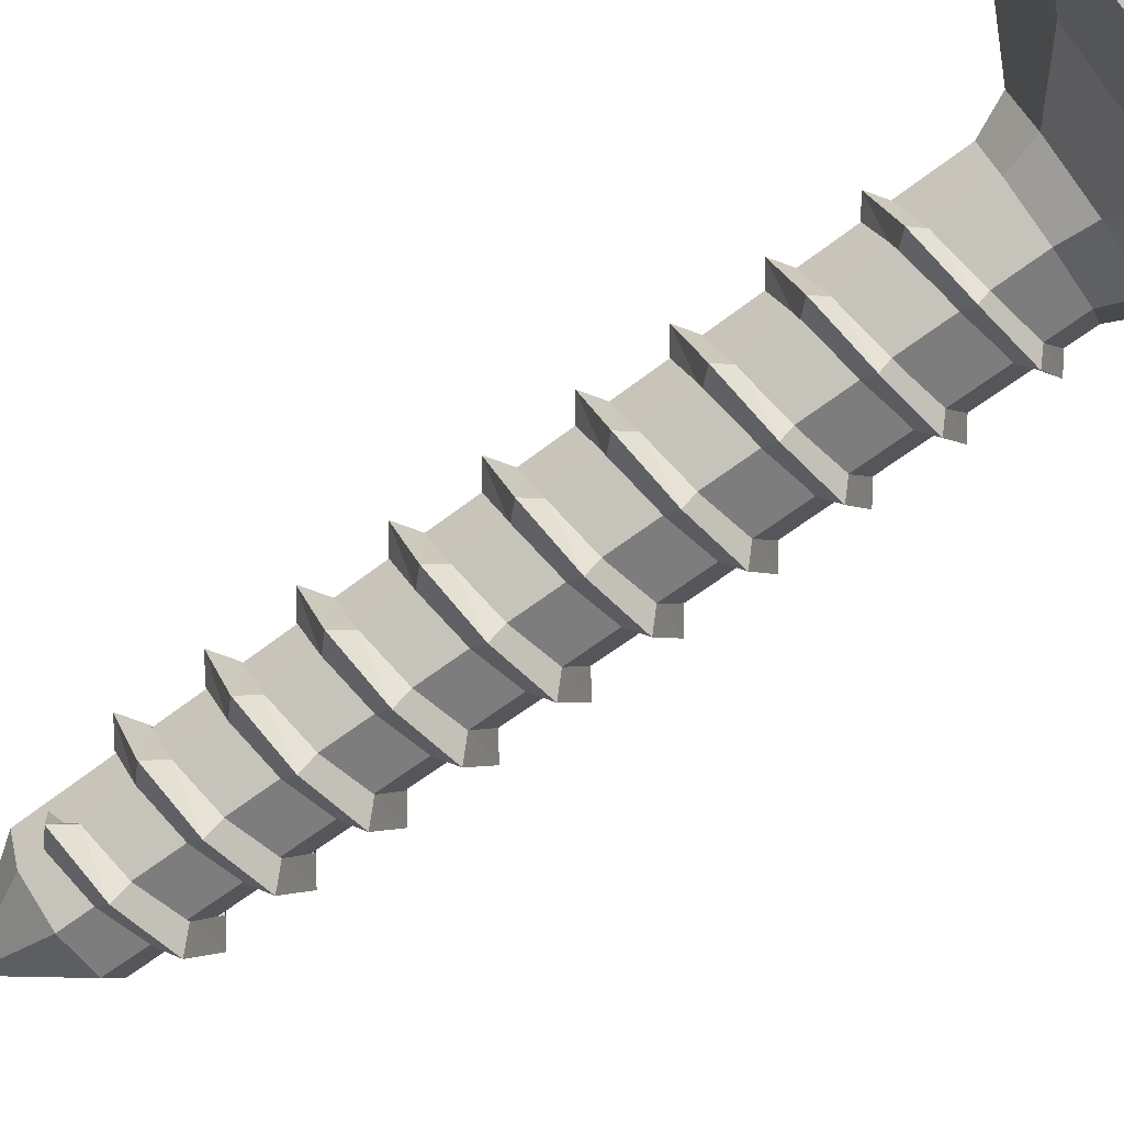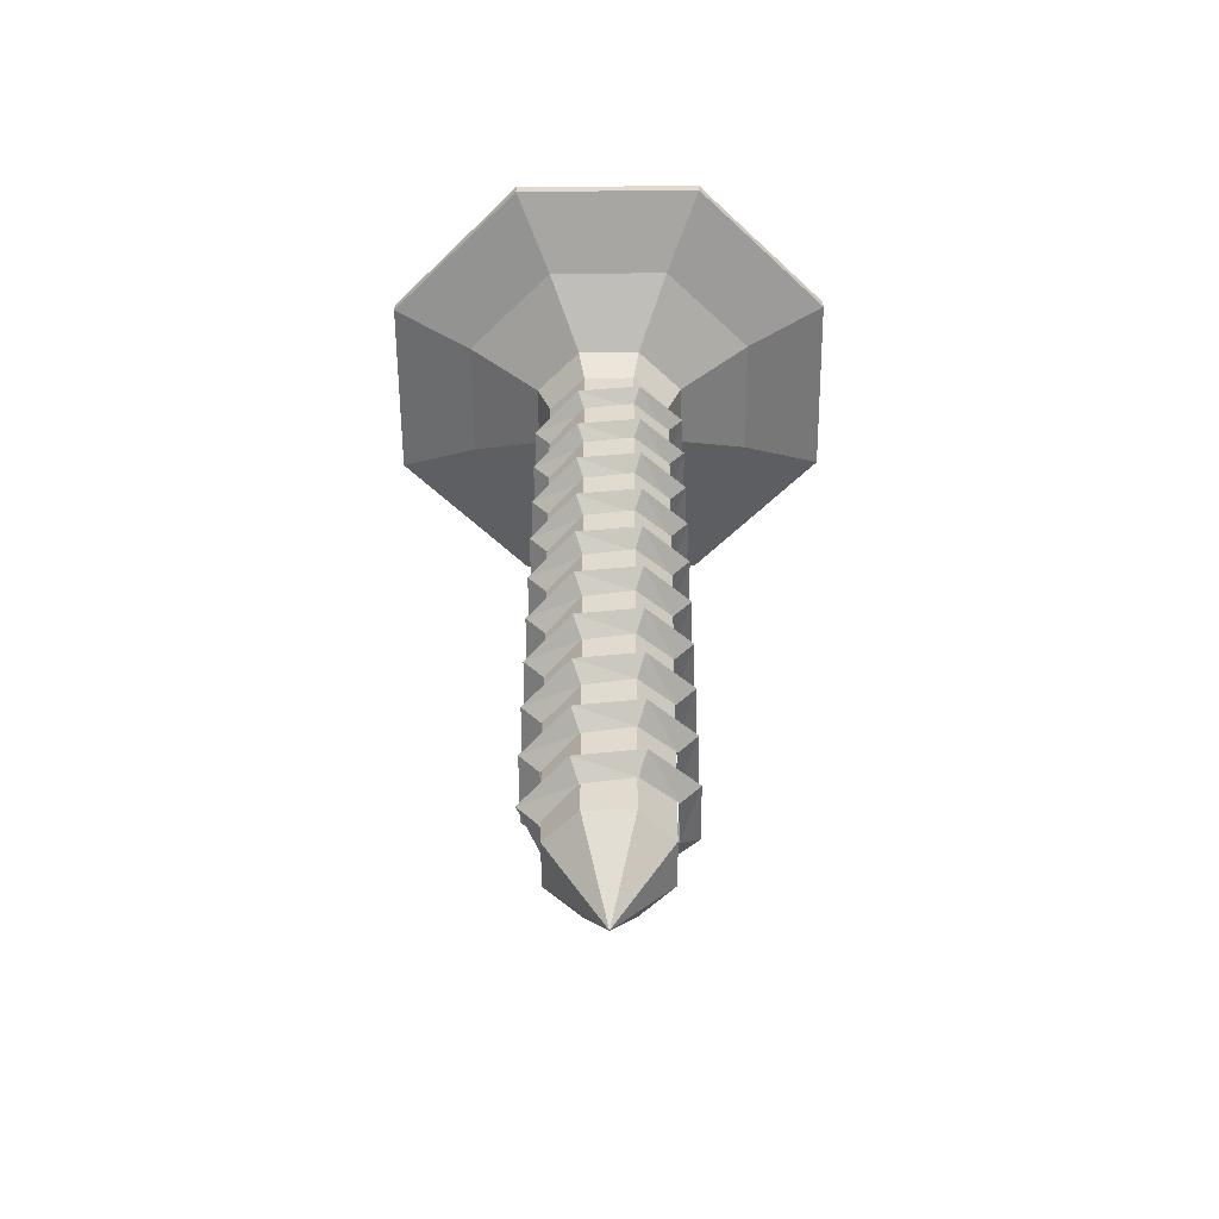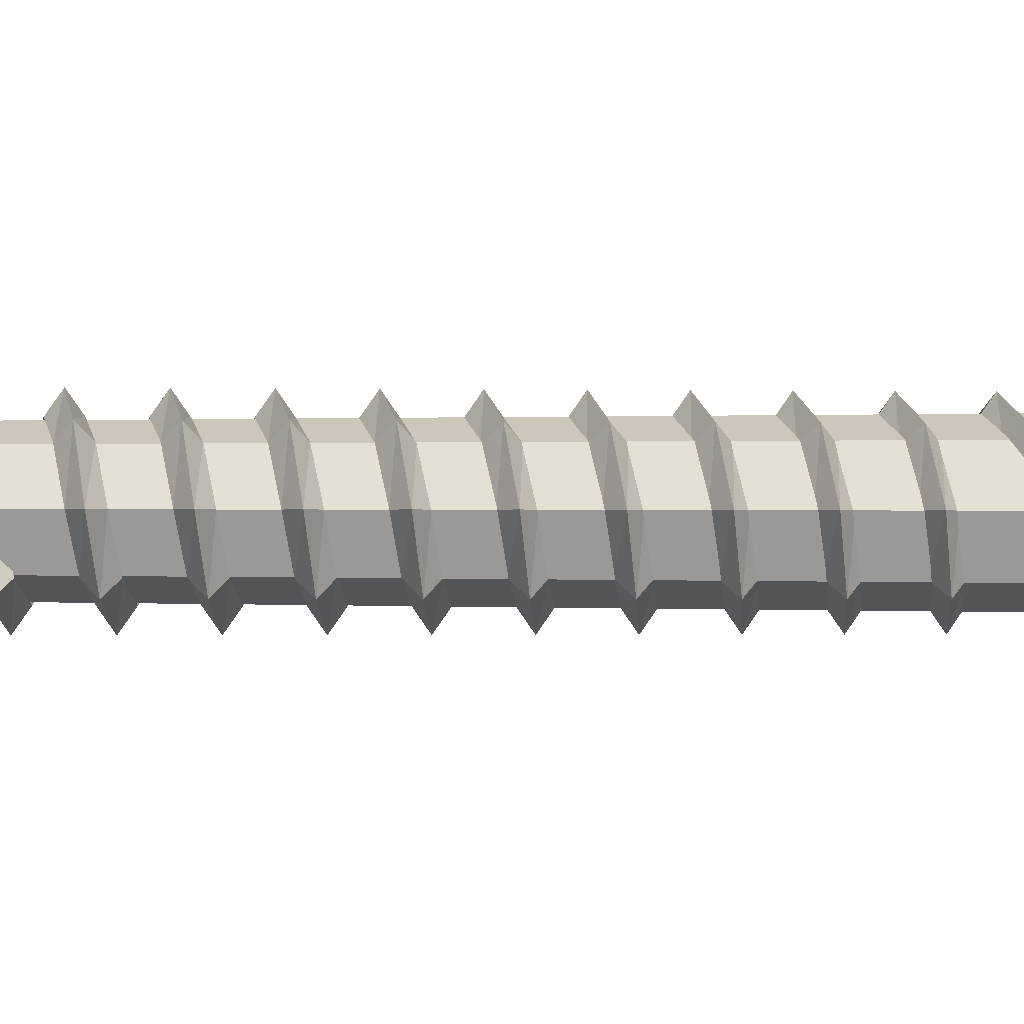
<metadata>
{"format":"obj","ext":"obj","renderer":"f3d","projection":"perspective","resolution":1024,"background":"white","views":[{"elev":-77.7,"azim":125.3,"up":"+Z"},{"elev":-57.0,"azim":-157.0,"up":"+Y"},{"elev":-1.2,"azim":85.5,"up":"+Z"}]}
</metadata>
<code>
o screw
v 0.1136 -1.185 -0
v 0.1755 -1.228 -0
v 0.1825 -1.201 -0.1825
v 0.1387 -1.158 -0.1387
v 0.1136 -1.271 -0
v 0.1387 -1.244 -0.1387
v 0 -1.174 -0.2581
v 0 -1.13 -0.1961
v 0 -1.217 -0.1961
v -0.1825 -1.146 -0.1825
v -0.1387 -1.103 -0.1387
v -0.1387 -1.189 -0.1387
v -0.2581 -1.119 -0
v -0.1961 -1.076 -0
v -0.1961 -1.162 -0
v -0.1825 -1.092 0.1825
v -0.1387 -1.048 0.1387
v -0.1387 -1.135 0.1387
v 0 -1.064 0.2581
v 0 -1.021 0.1961
v 0 -1.108 0.1961
v 0.1825 -1.037 0.1825
v 0.1387 -0.9939 0.1387
v 0.1387 -1.08 0.1387
v 0.2581 -1.01 -0
v 0.1961 -0.9667 -0
v 0.1961 -1.053 -0
v 0.1825 -0.9826 -0.1825
v 0.1387 -0.9394 -0.1387
v 0.1387 -1.026 -0.1387
v 0 -0.9553 -0.2581
v 0 -0.9121 -0.1961
v 0 -0.9985 -0.1961
v -0.1825 -0.928 -0.1825
v -0.1387 -0.8848 -0.1387
v -0.1387 -0.9712 -0.1387
v -0.2581 -0.9007 -0
v -0.1961 -0.8575 -0
v -0.1961 -0.9439 -0
v -0.1825 -0.8735 0.1825
v -0.1387 -0.8303 0.1387
v -0.1387 -0.9167 0.1387
v 0 -0.8462 0.2581
v 0 -0.803 0.1961
v 0 -0.8894 0.1961
v 0.1825 -0.8189 0.1825
v 0.1387 -0.7757 0.1387
v 0.1387 -0.8621 0.1387
v 0.2581 -0.7916 -0
v 0.1961 -0.7484 -0
v 0.1961 -0.8348 -0
v 0.1825 -0.7643 -0.1825
v 0.1387 -0.7212 -0.1387
v 0.1387 -0.8075 -0.1387
v 0 -0.7371 -0.2581
v 0 -0.6939 -0.1961
v 0 -0.7803 -0.1961
v -0.1825 -0.7098 -0.1825
v -0.1387 -0.6666 -0.1387
v -0.1387 -0.753 -0.1387
v -0.2581 -0.6825 -0
v -0.1961 -0.6393 -0
v -0.1961 -0.7257 -0
v -0.1825 -0.6552 0.1825
v -0.1387 -0.612 0.1387
v -0.1387 -0.6984 0.1387
v 0 -0.628 0.2581
v 0 -0.5848 0.1961
v 0 -0.6712 0.1961
v 0.1825 -0.6007 0.1825
v 0.1387 -0.5575 0.1387
v 0.1387 -0.6439 0.1387
v 0.2581 -0.5734 -0
v 0.1961 -0.5302 -0
v 0.1961 -0.6166 -0
v 0.1825 -0.5461 -0.1825
v 0.1387 -0.5029 -0.1387
v 0.1387 -0.5893 -0.1387
v 0 -0.5188 -0.2581
v 0 -0.4756 -0.1961
v 0 -0.562 -0.1961
v -0.1825 -0.4916 -0.1825
v -0.1387 -0.4484 -0.1387
v -0.1387 -0.5348 -0.1387
v -0.2581 -0.4643 2e-06
v -0.1961 -0.4211 -0
v -0.1961 -0.5075 -0
v -0.1825 -0.437 0.1825
v -0.1387 -0.3938 0.1387
v -0.1387 -0.4802 0.1387
v 2e-06 -0.4097 0.2581
v 0 -0.3665 0.1961
v 0 -0.4529 0.1961
v 0.1825 -0.3825 0.1825
v 0.1387 -0.3393 0.1387
v 0.1387 -0.4256 0.1387
v 0.2581 -0.3552 -3e-06
v 0.1961 -0.312 -3e-06
v 0.1961 -0.3984 -3e-06
v 0.1825 -0.3279 -0.1825
v 0.1387 -0.2847 -0.1387
v 0.1387 -0.3711 -0.1387
v -2e-06 -0.3006 -0.2581
v -2e-06 -0.2574 -0.1961
v -2e-06 -0.3438 -0.1961
v -0.1825 -0.2733 -0.1825
v -0.1387 -0.2301 -0.1387
v -0.1387 -0.3165 -0.1387
v -0.2581 -0.2461 2e-06
v -0.1961 -0.2029 2e-06
v -0.1961 -0.2893 2e-06
v -0.1825 -0.2188 0.1825
v -0.1387 -0.1756 0.1387
v -0.1387 -0.262 0.1387
v 2e-06 -0.1915 0.2581
v 2e-06 -0.1483 0.1961
v 2e-06 -0.2347 0.1961
v 0.1825 -0.1642 0.1825
v 0.1387 -0.121 0.1387
v 0.1387 -0.2074 0.1387
v 0.2581 -0.1369 -3e-06
v 0.1961 -0.09375 -3e-06
v 0.1961 -0.1801 -3e-06
v 0.1825 -0.1097 -0.1825
v 0.1387 -0.06647 -0.1387
v 0.1387 -0.1529 -0.1387
v -2e-06 -0.08239 -0.2581
v 0 -0.03919 -0.1961
v 0 -0.1256 -0.1961
v -0.1825 -0.05511 -0.1825
v -0.1387 -0.01191 -0.1387
v -0.1387 -0.09831 -0.1387
v -0.2581 -0.02783 -0
v -0.1961 0.01537 -0
v -0.1961 -0.07103 -0
v -0.1825 -0.000553 0.1825
v -0.1387 0.04265 0.1387
v -0.1387 -0.04375 0.1387
v 0 0.02672 0.2581
v 0 0.06992 0.1961
v 0 -0.01647 0.1961
v 0.1825 0.054 0.1825
v 0.1387 0.0972 0.1387
v 0.1387 0.01081 0.1387
v 0.2581 0.08128 -0
v 0.1961 0.1245 -0
v 0.1961 0.03809 -0
v 0.1825 0.1086 -0.1825
v 0.1387 0.1518 -0.1387
v 0.1387 0.06536 -0.1387
v 2e-06 0.1358 -0.2581
v 2e-06 0.179 -0.1961
v 2e-06 0.09264 -0.1961
v -0.1825 0.1631 -0.1825
v -0.1387 0.2063 -0.1387
v -0.1387 0.1199 -0.1387
v -0.2581 0.1904 -3e-06
v -0.1961 0.2336 -3e-06
v -0.1961 0.1472 -3e-06
v -0.1825 0.2177 0.1825
v -0.1387 0.2609 0.1387
v -0.1387 0.1745 0.1387
v -2e-06 0.245 0.2581
v -2e-06 0.2882 0.1961
v -2e-06 0.2018 0.1961
v 0.1825 0.2722 0.1825
v 0.1387 0.3154 0.1387
v 0.1387 0.229 0.1387
v 0.2581 0.2995 5e-06
v 0.1961 0.3427 2e-06
v 0.1961 0.2563 2e-06
v 0.1825 0.3268 -0.1825
v 0.1387 0.37 -0.1387
v 0.1387 0.2836 -0.1387
v 5e-06 0.3541 -0.2581
v 5e-06 0.3973 -0.1961
v 5e-06 0.3109 -0.1961
v -0.1825 0.3813 -0.1825
v -0.1387 0.4245 -0.1387
v -0.1387 0.3381 -0.1387
v -0.2581 0.4086 -5e-06
v -0.1961 0.4518 -5e-06
v -0.1961 0.3654 -5e-06
v -0.1825 0.4359 0.1825
v -0.1387 0.4791 0.1387
v -0.1387 0.3927 0.1387
v -7e-06 0.4632 0.2581
v -5e-06 0.5064 0.1961
v -5e-06 0.42 0.1961
v 0.1825 0.4905 0.1825
v 0.1387 0.5337 0.1387
v 0.1387 0.4473 0.1387
v 0.2581 0.5177 7e-06
v 0.1961 0.5609 5e-06
v 0.1961 0.4745 5e-06
v 0.1825 0.545 -0.1825
v 0.1387 0.5882 -0.1387
v 0.1387 0.5018 -0.1387
v 7e-06 0.5723 -0.2581
v 7e-06 0.6155 -0.1961
v 7e-06 0.5291 -0.1961
v -0.1825 0.5996 -0.1825
v -0.1387 0.6428 -0.1387
v -0.1387 0.5564 -0.1387
v -0.2581 0.6269 -1e-05
v -0.1961 0.67 -7e-06
v -0.1961 0.5837 -7e-06
v -0.1825 0.6541 0.1825
v -0.1387 0.6973 0.1387
v -0.1387 0.6109 0.1387
v -1e-05 0.6814 0.2581
v -7e-06 0.7246 0.1961
v -7e-06 0.6382 0.1961
v 0.1825 0.7087 0.1825
v 0.1387 0.7519 0.1387
v 0.1387 0.6655 0.1387
v 0.2581 0.736 1e-05
v 0.1961 0.7792 7e-06
v 0.1961 0.6928 7e-06
v 0.1825 0.7632 -0.1825
v 0.1387 0.8064 -0.1387
v 0.1387 0.72 -0.1387
v 1.2e-05 0.7905 -0.2581
v 1e-05 0.8337 -0.1961
v 1e-05 0.7473 -0.1961
v -0.1825 0.8178 -0.1825
v -0.1387 0.861 -0.1387
v -0.1387 0.7746 -0.1387
v -0.2581 0.8451 -1.2e-05
v -0.1961 0.8883 -1e-05
v -0.1961 0.8019 -1e-05
v -0.1825 0.8724 0.1825
v -0.1387 0.9156 0.1387
v -0.1387 0.8292 0.1387
v -1.2e-05 0.8996 0.2581
v -1e-05 0.9428 0.1961
v -1e-05 0.8564 0.1961
v 0.1825 0.9269 0.1825
v 0.1387 0.9701 0.1387
v 0.1387 0.8837 0.1387
v 0.2012 0.9542 1.5e-05
v 0.1393 0.9974 1e-05
v 0.1393 0.911 1e-05
v 0 1.185 -0.5041
v -0.3564 1.185 -0.3564
v -0.5528 1.265 -0.5528
v 0 1.265 -0.7817
v -0.5041 1.185 0
v -0.7817 1.265 0
v -0.132 -1.313 -0.1321
v 0 -1.313 -0.1867
v 0 -1.567 -0
v -0.1867 -1.313 -0
v -0.0601 1.273 -0.05151
v 0 1.273 -0.05151
v 0 1.273 -0.5138
v -0.0601 1.273 -0.4582
v 0 1.059 -0.2581
v -0.1825 1.059 -0.1825
v -0.2581 1.059 0
v 0 0.9604 -0.2112
v -0.1493 0.9604 -0.1493
v -0.2112 0.9604 0
v -0.5528 1.303 -0.5528
v 0 1.303 -0.7817
v -0.7817 1.303 0
v -0.4296 1.303 -0.4296
v 0 1.303 -0.6075
v -0.6075 1.303 0
v -0.0601 1.303 -0.4582
v 0 1.303 -0.5138
v -0.5138 1.303 0
v -0.4582 1.303 -0.05151
v -0.4582 1.273 -0.05151
v -0.5138 1.273 0
v -0.0601 1.273 0
v 0 1.273 0
v -0.0601 1.303 -0.05151
v 0 1.185 0.5041
v 0.3564 1.185 0.3564
v 0.5528 1.265 0.5528
v 0 1.265 0.7817
v 0.5041 1.185 0
v 0.7817 1.265 0
v 0.132 -1.313 0.132
v 0 -1.313 0.1867
v 0 -1.567 -0
v 0.1867 -1.313 -0
v 0.0601 1.273 0.05151
v 0 1.273 0.05151
v 0 1.273 0.5138
v 0.0601 1.273 0.4582
v 0 1.059 0.2581
v 0.1825 1.059 0.1825
v 0.2581 1.059 0
v 0 0.9604 0.2112
v 0.1493 0.9604 0.1493
v 0.2112 0.9604 0
v 0.5528 1.303 0.5528
v 0 1.303 0.7817
v 0.7817 1.303 0
v 0.4296 1.303 0.4296
v 0 1.303 0.6075
v 0.6075 1.303 0
v 0.0601 1.303 0.4582
v 0 1.303 0.5138
v 0.5138 1.303 0
v 0.4582 1.303 0.05151
v 0.4582 1.273 0.05151
v 0.5138 1.273 0
v 0.0601 1.273 0
v 0.0601 1.303 0.05151
v 0.5041 1.185 0
v 0.3564 1.185 -0.3564
v 0.5528 1.265 -0.5528
v 0.7817 1.265 0
v 0 1.185 -0.5041
v 0 1.265 -0.7817
v 0.132 -1.313 -0.1321
v 0.1867 -1.313 -0
v 0 -1.567 -0
v 0 -1.313 -0.1867
v 0.0601 1.273 -0.05151
v 0.4582 1.273 -0.05151
v 0.2581 1.059 0
v 0.1825 1.059 -0.1825
v 0 1.059 -0.2581
v 0.2112 0.9604 0
v 0.1493 0.9604 -0.1493
v 0 0.9604 -0.2112
v 0.5528 1.303 -0.5528
v 0.7817 1.303 0
v 0 1.303 -0.7817
v 0.4296 1.303 -0.4296
v 0.6075 1.303 0
v 0 1.303 -0.6075
v 0.4582 1.303 -0.05151
v 0.0601 1.303 -0.4582
v 0.0601 1.273 -0.4582
v 0.0601 1.303 -0.05151
v -0.3564 1.185 0.3564
v -0.5528 1.265 0.5528
v -0.7817 1.265 0
v 0 1.185 0.5041
v 0 1.265 0.7817
v -0.132 -1.313 0.132
v -0.1867 -1.313 -0
v 0 -1.567 -0
v 0 -1.313 0.1867
v -0.0601 1.273 0.05151
v -0.4582 1.273 0.05151
v -0.2581 1.059 0
v -0.1825 1.059 0.1825
v 0 1.059 0.2581
v -0.2112 0.9604 0
v -0.1493 0.9604 0.1493
v -0.5528 1.303 0.5528
v -0.7817 1.303 0
v 0 1.303 0.7817
v -0.4296 1.303 0.4296
v -0.6075 1.303 0
v 0 1.303 0.6075
v -0.4582 1.303 0.05151
v -0.0601 1.303 0.4582
v -0.0601 1.273 0.4582
v -0.0601 1.303 0.05151
f 1 2 3
f 1 3 4
f 2 5 6
f 2 6 3
f 4 3 7
f 4 7 8
f 3 6 9
f 3 9 7
f 8 7 10
f 8 10 11
f 7 9 12
f 7 12 10
f 11 10 13
f 11 13 14
f 10 12 15
f 10 15 13
f 14 13 16
f 14 16 17
f 13 15 18
f 13 18 16
f 17 16 19
f 17 19 20
f 16 18 21
f 16 21 19
f 20 19 22
f 20 22 23
f 19 21 24
f 19 24 22
f 23 22 25
f 23 25 26
f 22 24 27
f 22 27 25
f 26 25 28
f 26 28 29
f 25 27 30
f 25 30 28
f 29 28 31
f 29 31 32
f 28 30 33
f 28 33 31
f 32 31 34
f 32 34 35
f 31 33 36
f 31 36 34
f 35 34 37
f 35 37 38
f 34 36 39
f 34 39 37
f 38 37 40
f 38 40 41
f 37 39 42
f 37 42 40
f 41 40 43
f 41 43 44
f 40 42 45
f 40 45 43
f 44 43 46
f 44 46 47
f 43 45 48
f 43 48 46
f 47 46 49
f 47 49 50
f 46 48 51
f 46 51 49
f 50 49 52
f 50 52 53
f 49 51 54
f 49 54 52
f 53 52 55
f 53 55 56
f 52 54 57
f 52 57 55
f 56 55 58
f 56 58 59
f 55 57 60
f 55 60 58
f 59 58 61
f 59 61 62
f 58 60 63
f 58 63 61
f 62 61 64
f 62 64 65
f 61 63 66
f 61 66 64
f 65 64 67
f 65 67 68
f 64 66 69
f 64 69 67
f 68 67 70
f 68 70 71
f 67 69 72
f 67 72 70
f 71 70 73
f 71 73 74
f 70 72 75
f 70 75 73
f 74 73 76
f 74 76 77
f 73 75 78
f 73 78 76
f 77 76 79
f 77 79 80
f 76 78 81
f 76 81 79
f 80 79 82
f 80 82 83
f 79 81 84
f 79 84 82
f 83 82 85
f 83 85 86
f 82 84 87
f 82 87 85
f 86 85 88
f 86 88 89
f 85 87 90
f 85 90 88
f 89 88 91
f 89 91 92
f 88 90 93
f 88 93 91
f 92 91 94
f 92 94 95
f 91 93 96
f 91 96 94
f 95 94 97
f 95 97 98
f 94 96 99
f 94 99 97
f 98 97 100
f 98 100 101
f 97 99 102
f 97 102 100
f 101 100 103
f 101 103 104
f 100 102 105
f 100 105 103
f 104 103 106
f 104 106 107
f 103 105 108
f 103 108 106
f 107 106 109
f 107 109 110
f 106 108 111
f 106 111 109
f 110 109 112
f 110 112 113
f 109 111 114
f 109 114 112
f 113 112 115
f 113 115 116
f 112 114 117
f 112 117 115
f 116 115 118
f 116 118 119
f 115 117 120
f 115 120 118
f 119 118 121
f 119 121 122
f 118 120 123
f 118 123 121
f 122 121 124
f 122 124 125
f 121 123 126
f 121 126 124
f 125 124 127
f 125 127 128
f 124 126 129
f 124 129 127
f 128 127 130
f 128 130 131
f 127 129 132
f 127 132 130
f 131 130 133
f 131 133 134
f 130 132 135
f 130 135 133
f 134 133 136
f 134 136 137
f 133 135 138
f 133 138 136
f 137 136 139
f 137 139 140
f 136 138 141
f 136 141 139
f 140 139 142
f 140 142 143
f 139 141 144
f 139 144 142
f 143 142 145
f 143 145 146
f 142 144 147
f 142 147 145
f 146 145 148
f 146 148 149
f 145 147 150
f 145 150 148
f 149 148 151
f 149 151 152
f 148 150 153
f 148 153 151
f 152 151 154
f 152 154 155
f 151 153 156
f 151 156 154
f 155 154 157
f 155 157 158
f 154 156 159
f 154 159 157
f 158 157 160
f 158 160 161
f 157 159 162
f 157 162 160
f 161 160 163
f 161 163 164
f 160 162 165
f 160 165 163
f 164 163 166
f 164 166 167
f 163 165 168
f 163 168 166
f 167 166 169
f 167 169 170
f 166 168 171
f 166 171 169
f 170 169 172
f 170 172 173
f 169 171 174
f 169 174 172
f 173 172 175
f 173 175 176
f 172 174 177
f 172 177 175
f 176 175 178
f 176 178 179
f 175 177 180
f 175 180 178
f 179 178 181
f 179 181 182
f 178 180 183
f 178 183 181
f 182 181 184
f 182 184 185
f 181 183 186
f 181 186 184
f 185 184 187
f 185 187 188
f 184 186 189
f 184 189 187
f 188 187 190
f 188 190 191
f 187 189 192
f 187 192 190
f 191 190 193
f 191 193 194
f 190 192 195
f 190 195 193
f 194 193 196
f 194 196 197
f 193 195 198
f 193 198 196
f 197 196 199
f 197 199 200
f 196 198 201
f 196 201 199
f 200 199 202
f 200 202 203
f 199 201 204
f 199 204 202
f 203 202 205
f 203 205 206
f 202 204 207
f 202 207 205
f 206 205 208
f 206 208 209
f 205 207 210
f 205 210 208
f 209 208 211
f 209 211 212
f 208 210 213
f 208 213 211
f 212 211 214
f 212 214 215
f 211 213 216
f 211 216 214
f 215 214 217
f 215 217 218
f 214 216 219
f 214 219 217
f 218 217 220
f 218 220 221
f 217 219 222
f 217 222 220
f 221 220 223
f 221 223 224
f 220 222 225
f 220 225 223
f 224 223 226
f 224 226 227
f 223 225 228
f 223 228 226
f 227 226 229
f 227 229 230
f 226 228 231
f 226 231 229
f 230 229 232
f 230 232 233
f 229 231 234
f 229 234 232
f 233 232 235
f 233 235 236
f 232 234 237
f 232 237 235
f 236 235 238
f 236 238 239
f 235 237 240
f 235 240 238
f 239 238 241
f 239 241 242
f 238 240 243
f 238 243 241
f 244 245 246
f 244 246 247
f 245 248 249
f 245 249 246
f 250 251 252
f 253 250 252
f 254 255 256
f 254 256 257
f 245 244 258
f 245 258 259
f 248 245 259
f 248 259 260
f 259 258 261
f 259 261 262
f 260 259 262
f 260 262 263
f 247 246 264
f 247 264 265
f 246 249 266
f 246 266 264
f 262 261 251
f 262 251 250
f 263 262 250
f 263 250 253
f 265 264 267
f 265 267 268
f 264 266 269
f 264 269 267
f 268 267 270
f 268 270 271
f 267 269 272
f 267 272 273
f 254 274 275
f 254 275 276
f 277 255 254
f 277 254 276
f 267 273 278
f 267 278 270
f 279 280 281
f 279 281 282
f 280 283 284
f 280 284 281
f 285 286 287
f 288 285 287
f 289 290 291
f 289 291 292
f 280 279 293
f 280 293 294
f 283 280 294
f 283 294 295
f 294 293 296
f 294 296 297
f 295 294 297
f 295 297 298
f 282 281 299
f 282 299 300
f 281 284 301
f 281 301 299
f 297 296 286
f 297 286 285
f 298 297 285
f 298 285 288
f 300 299 302
f 300 302 303
f 299 301 304
f 299 304 302
f 303 302 305
f 303 305 306
f 302 304 307
f 302 307 308
f 289 309 310
f 289 310 311
f 277 290 289
f 277 289 311
f 302 308 312
f 302 312 305
f 313 314 315
f 313 315 316
f 314 317 318
f 314 318 315
f 319 320 321
f 322 319 321
f 323 311 310
f 323 310 324
f 314 313 325
f 314 325 326
f 317 314 326
f 317 326 327
f 326 325 328
f 326 328 329
f 327 326 329
f 327 329 330
f 316 315 331
f 316 331 332
f 315 318 333
f 315 333 331
f 329 328 320
f 329 320 319
f 330 329 319
f 330 319 322
f 332 331 334
f 332 334 335
f 331 333 336
f 331 336 334
f 335 334 337
f 335 337 307
f 334 336 271
f 334 271 338
f 323 339 256
f 323 256 255
f 277 311 323
f 277 323 255
f 334 338 340
f 334 340 337
f 248 341 342
f 248 342 343
f 341 344 345
f 341 345 342
f 346 347 348
f 349 346 348
f 350 276 275
f 350 275 351
f 341 248 352
f 341 352 353
f 344 341 353
f 344 353 354
f 353 352 355
f 353 355 356
f 354 353 356
f 354 356 296
f 343 342 357
f 343 357 358
f 342 345 359
f 342 359 357
f 356 355 347
f 356 347 346
f 296 356 346
f 296 346 349
f 358 357 360
f 358 360 361
f 357 359 362
f 357 362 360
f 361 360 363
f 361 363 272
f 360 362 306
f 360 306 364
f 350 365 291
f 350 291 290
f 277 276 350
f 277 350 290
f 360 364 366
f 360 366 363
f 271 270 257
f 271 257 256
f 270 278 254
f 270 254 257
f 278 273 274
f 278 274 254
f 273 272 275
f 273 275 274
f 306 305 292
f 306 292 291
f 305 312 289
f 305 289 292
f 312 308 309
f 312 309 289
f 308 307 310
f 308 310 309
f 307 337 324
f 307 324 310
f 337 340 323
f 337 323 324
f 340 338 339
f 340 339 323
f 338 271 256
f 338 256 339
f 272 363 351
f 272 351 275
f 363 366 350
f 363 350 351
f 366 364 365
f 366 365 350
f 364 306 291
f 364 291 365

</code>
